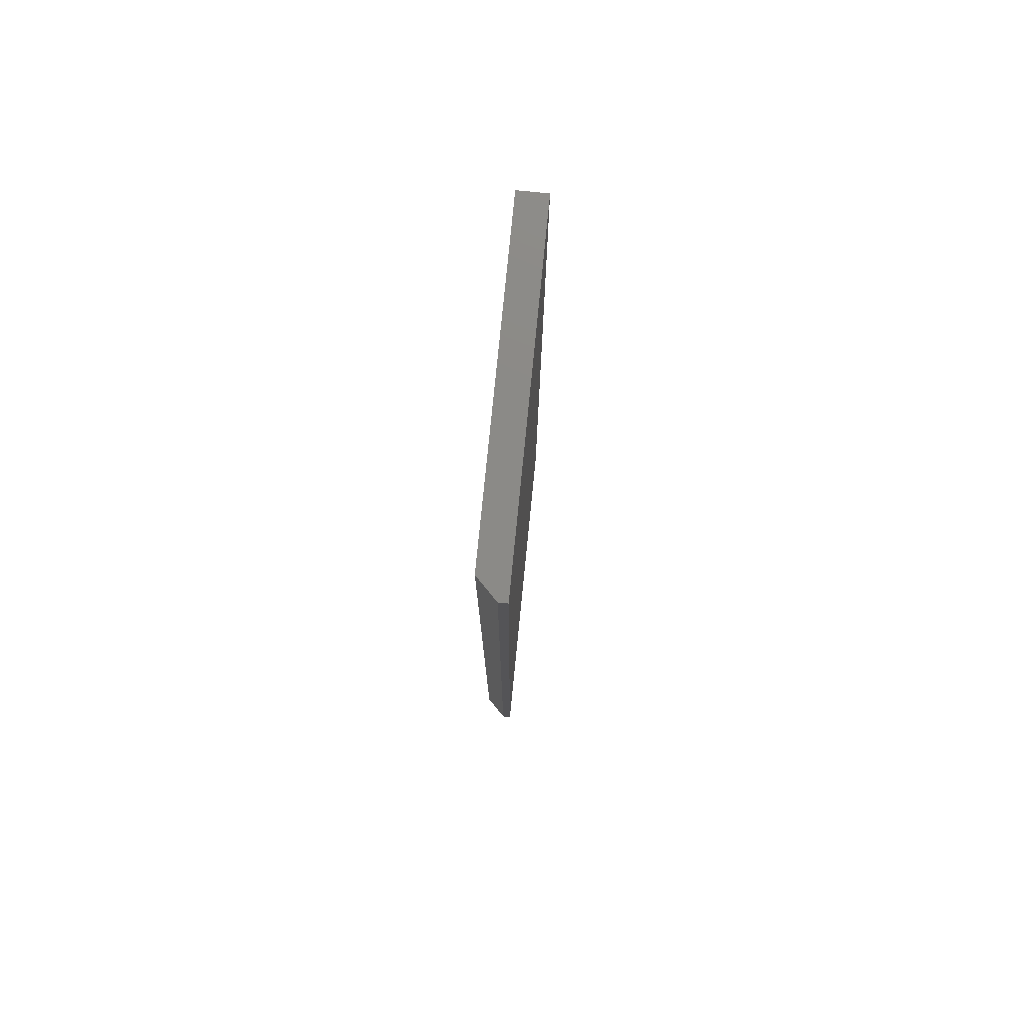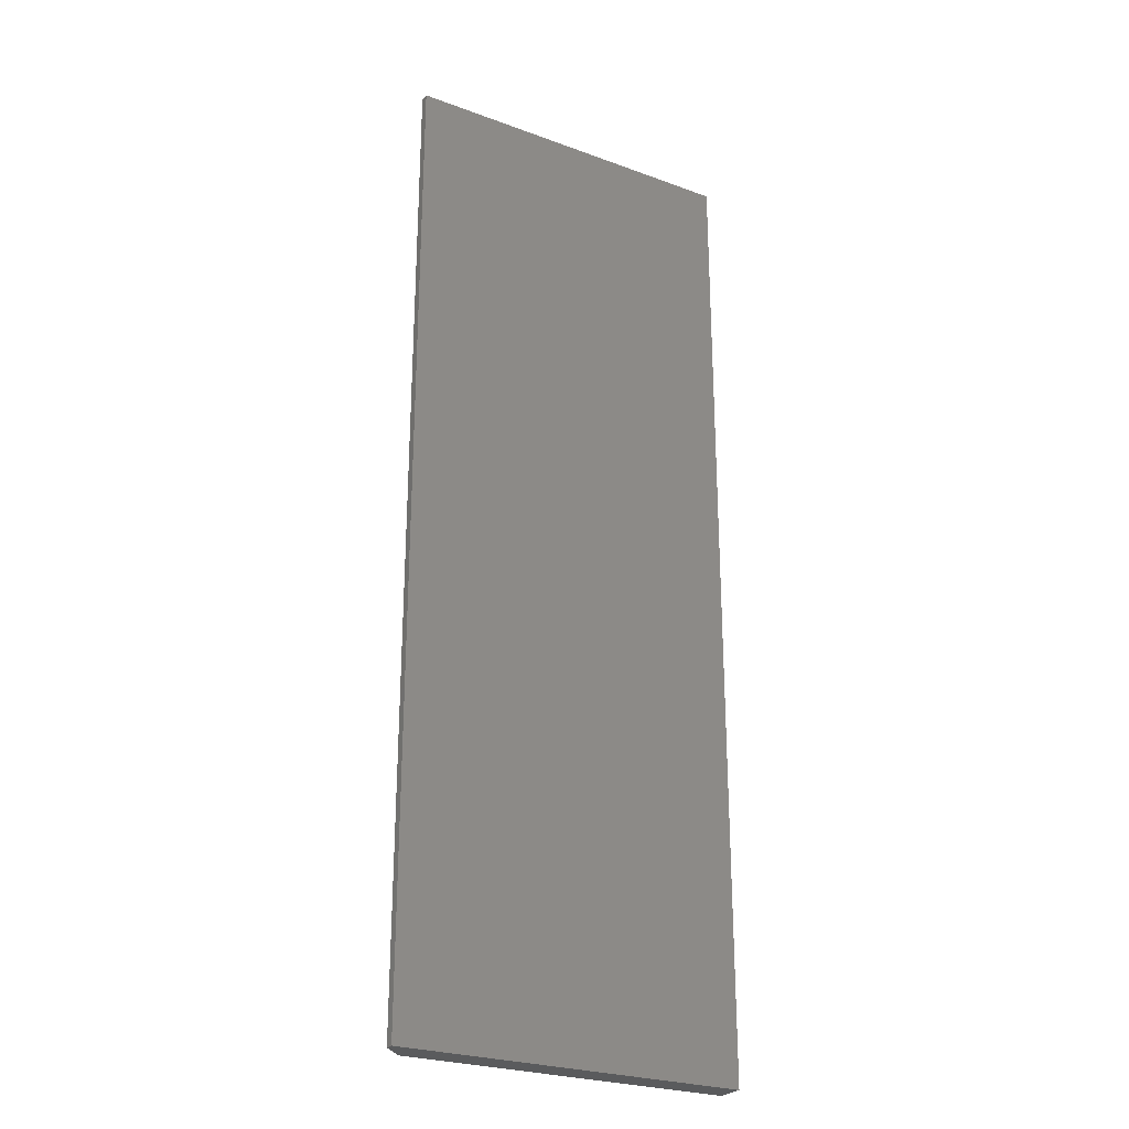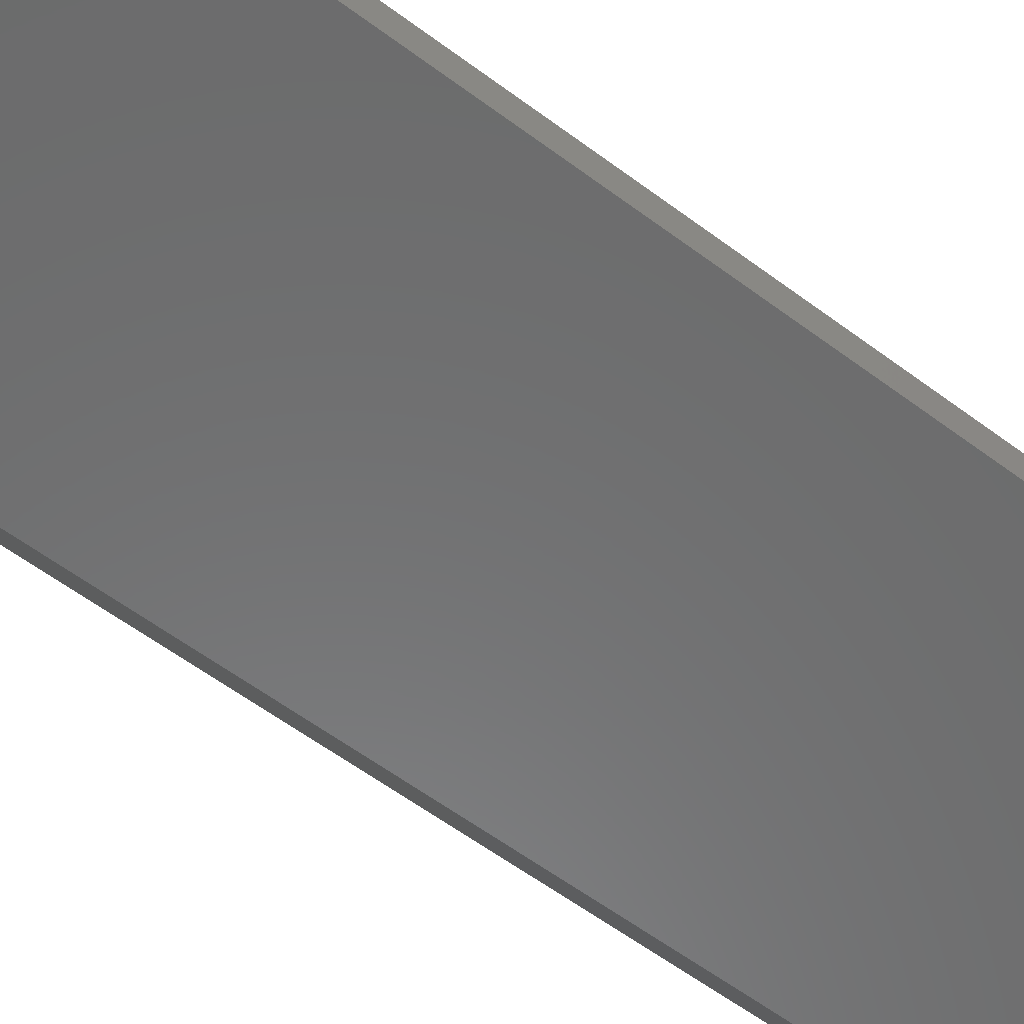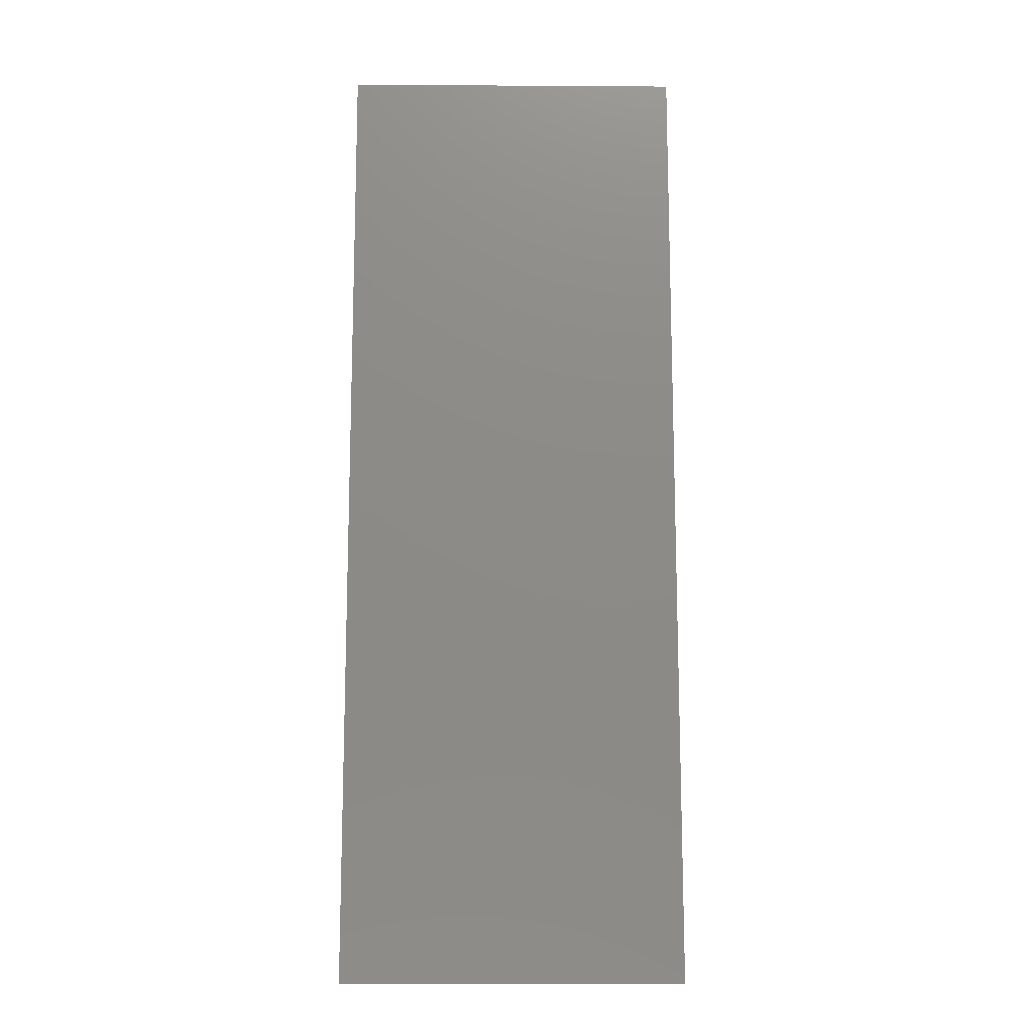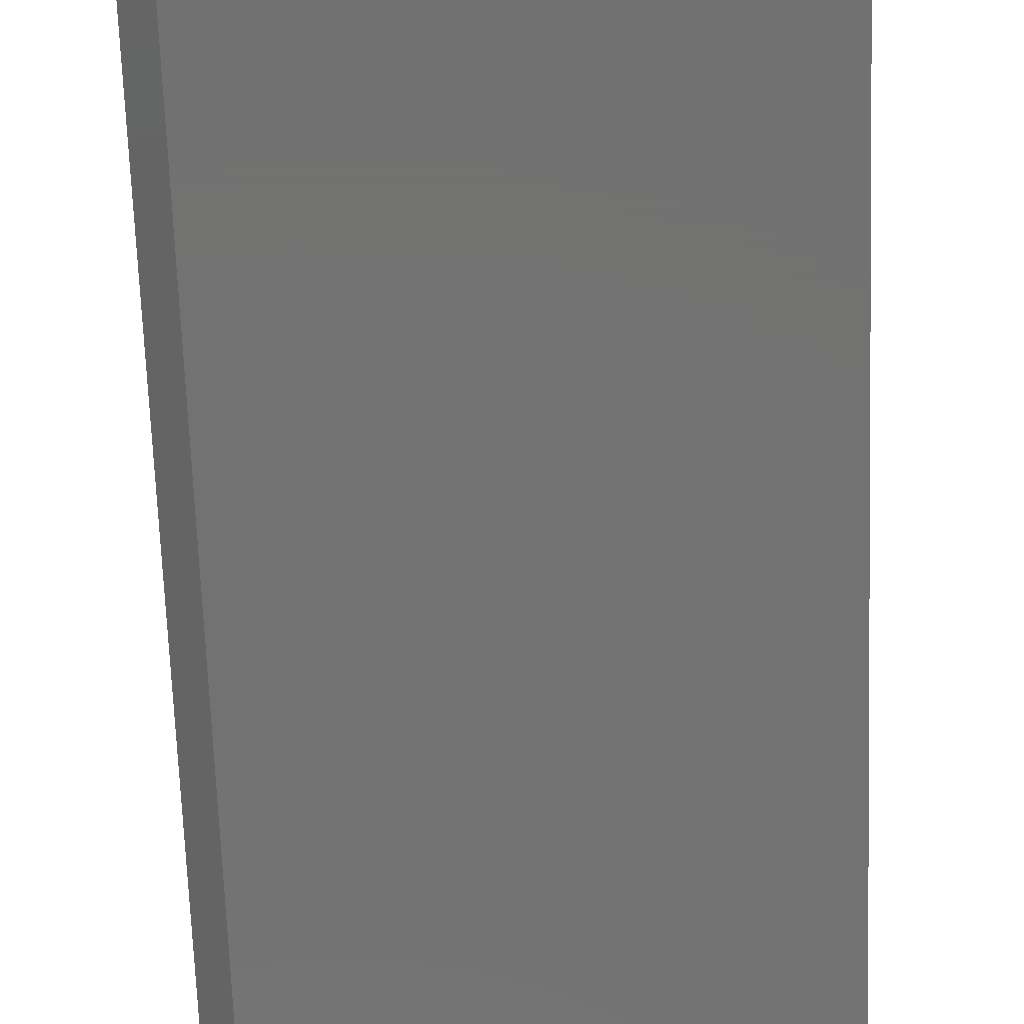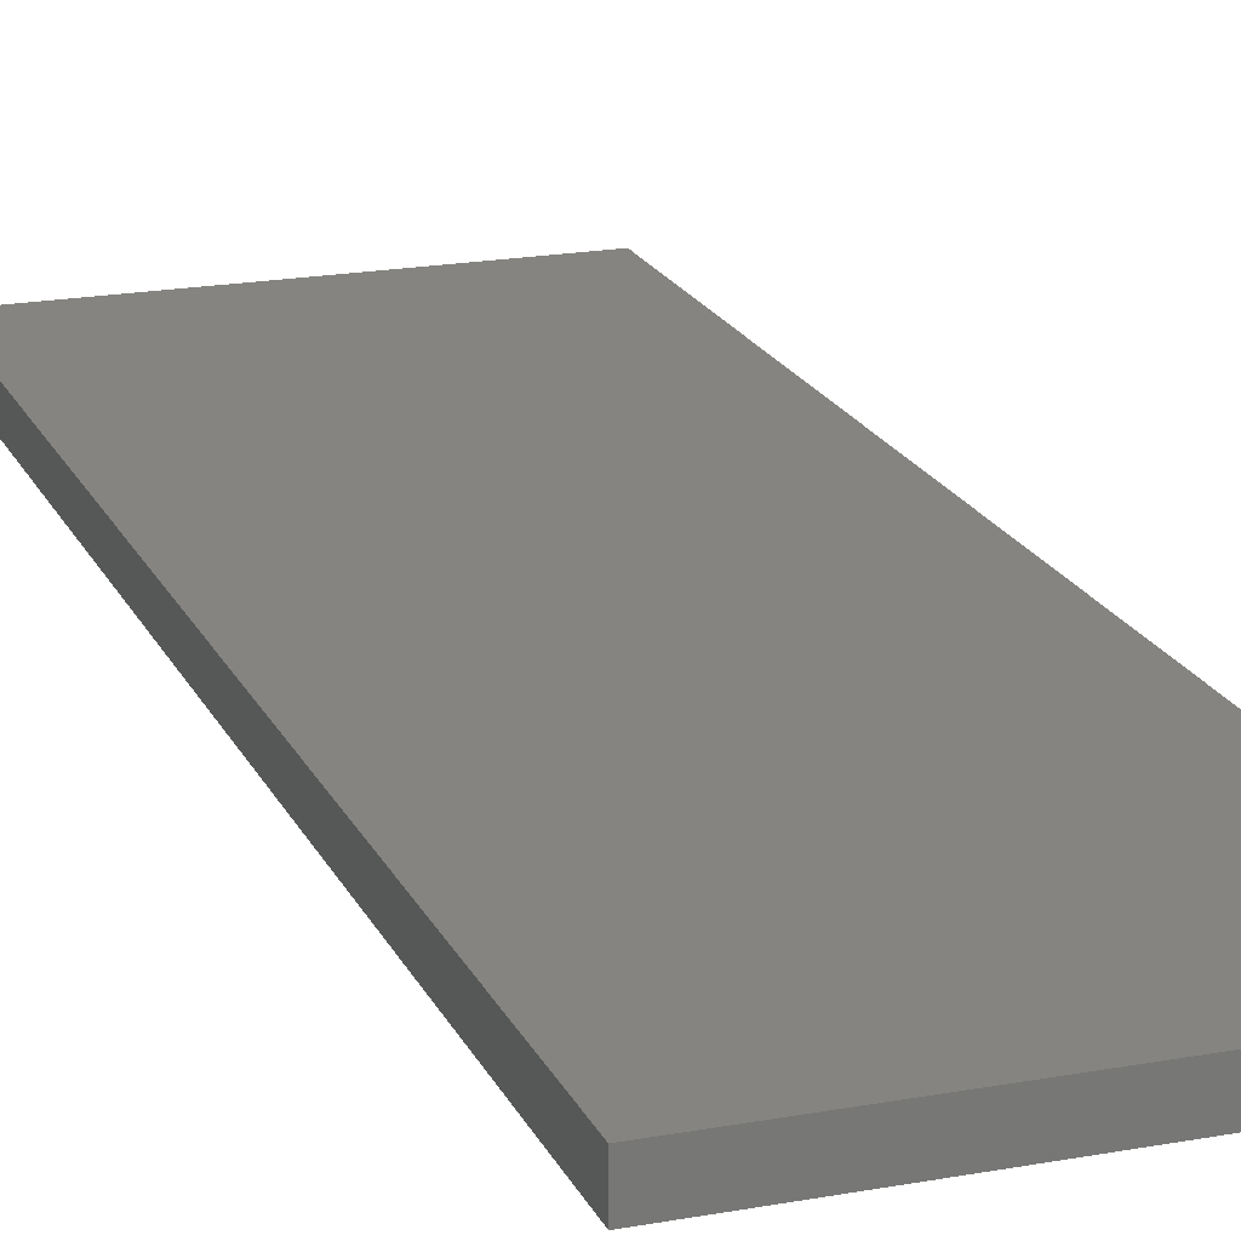
<metadata>
{"format":"stl","ext":"stl","renderer":"f3d","projection":"perspective","resolution":1024,"background":"white","views":[{"elev":78.5,"azim":95.7,"up":"+Z"},{"elev":-26.0,"azim":149.8,"up":"+Z"},{"elev":-57.4,"azim":-128.1,"up":"+Y"},{"elev":-13.6,"azim":179.2,"up":"+Z"},{"elev":-63.9,"azim":-178.0,"up":"+Y"},{"elev":19.4,"azim":-19.1,"up":"+Y"}]}
</metadata>
<code>
# stl→obj: 10 verts, 16 faces
v -0.1328 -0.01562 0.75
v 0.1172 -0.01562 0.75
v -0.1328 0.006743 0.75
v 0.1328 0 0.75
v 0.1328 0.006743 0.75
v 0.1328 0.006743 0
v 0.1328 0 0
v -0.1328 0.006743 0
v 0.1172 -0.01562 0
v -0.1328 -0.01562 0
f 1 2 3
f 3 2 4
f 3 4 5
f 6 7 8
f 8 7 9
f 8 9 10
f 7 6 4
f 4 6 5
f 10 9 1
f 1 9 2
f 9 7 2
f 2 7 4
f 8 10 3
f 3 10 1
f 6 8 5
f 5 8 3

</code>
